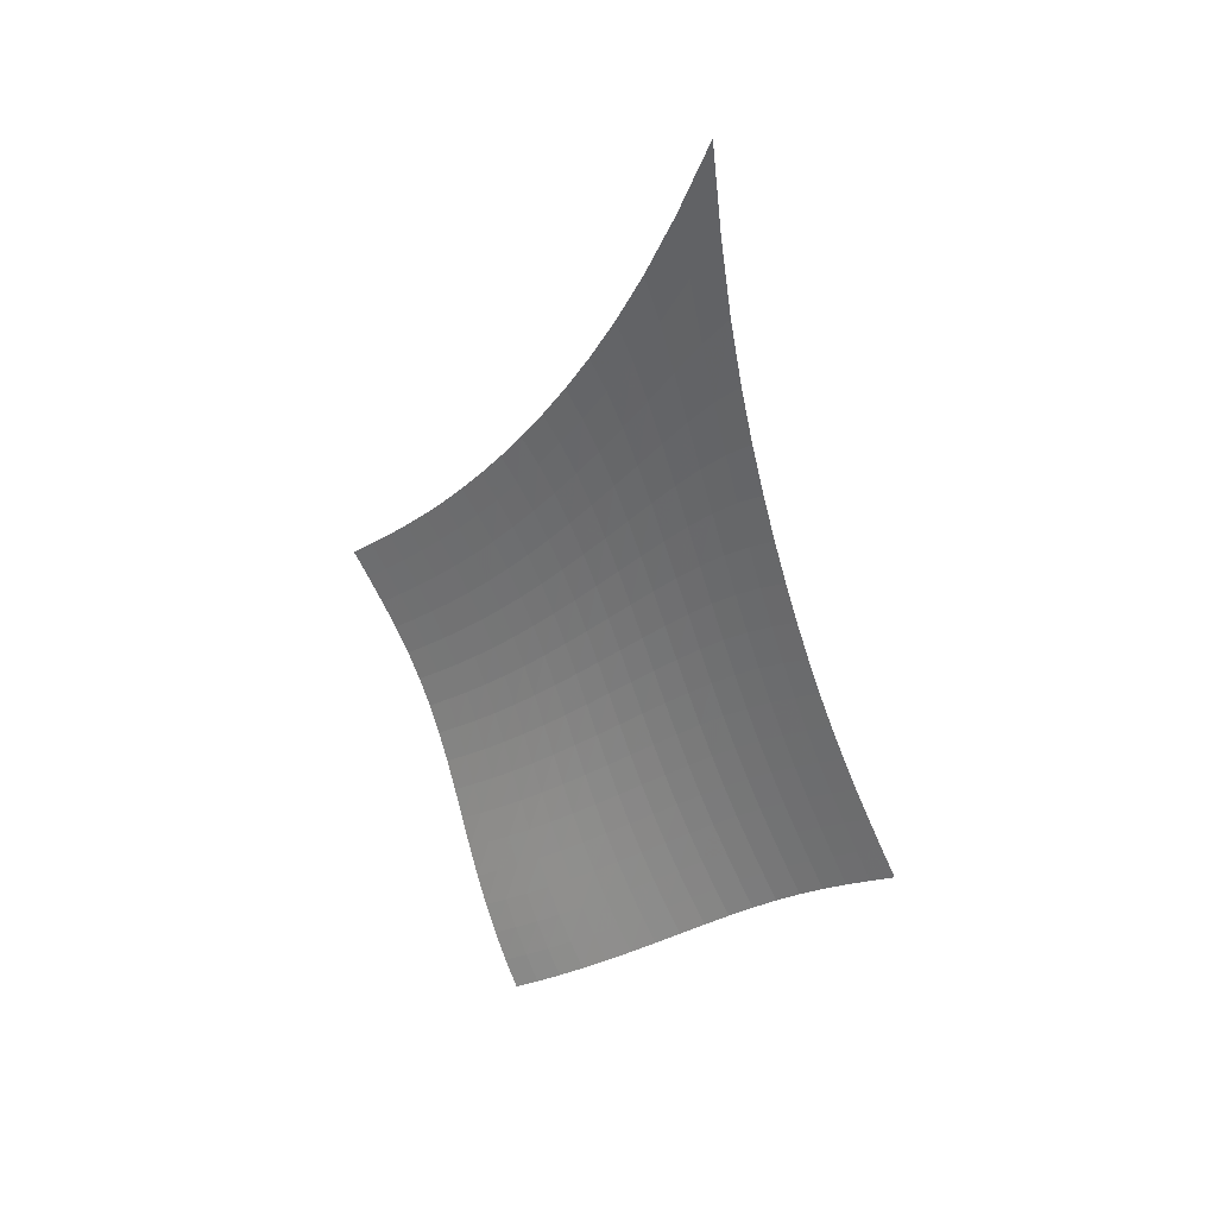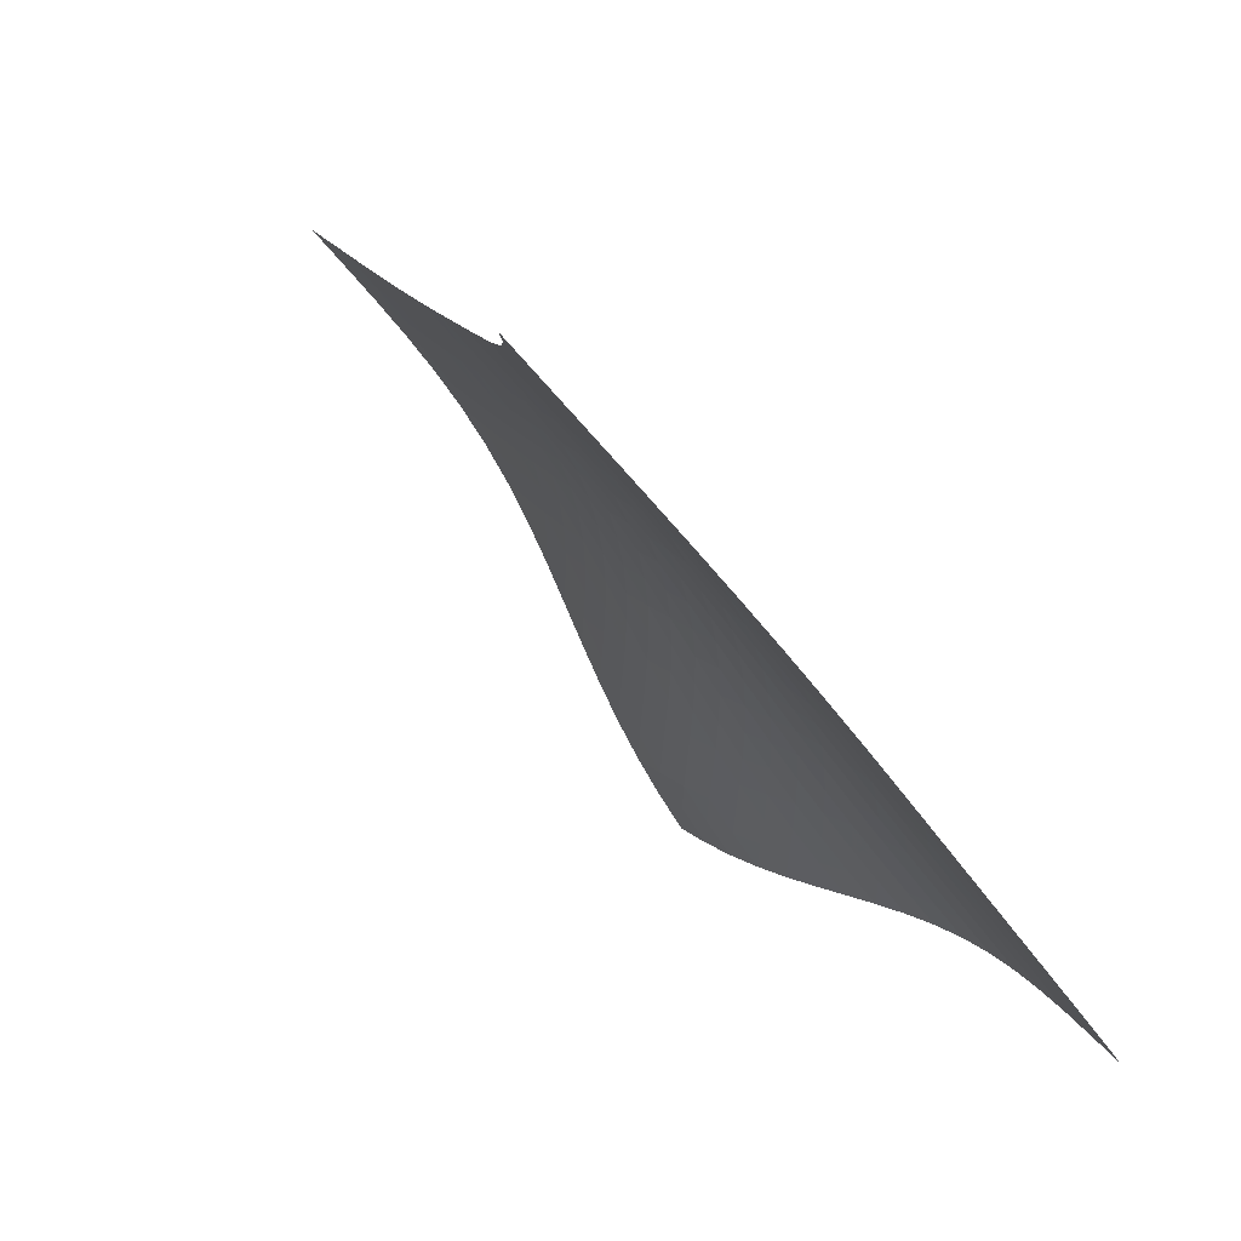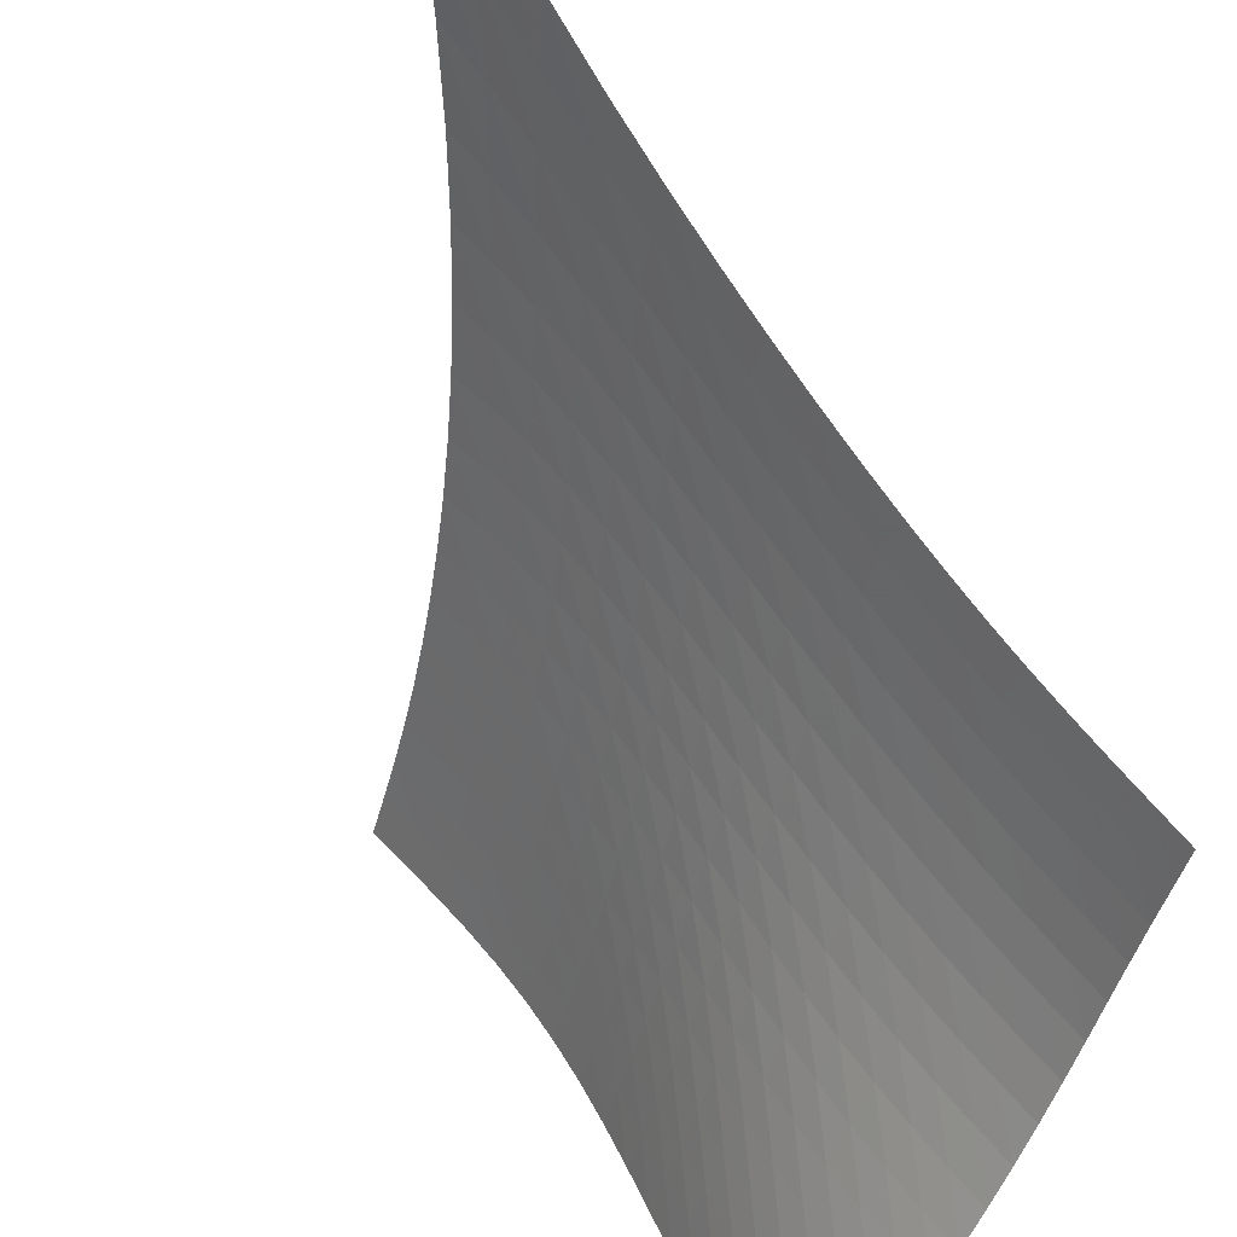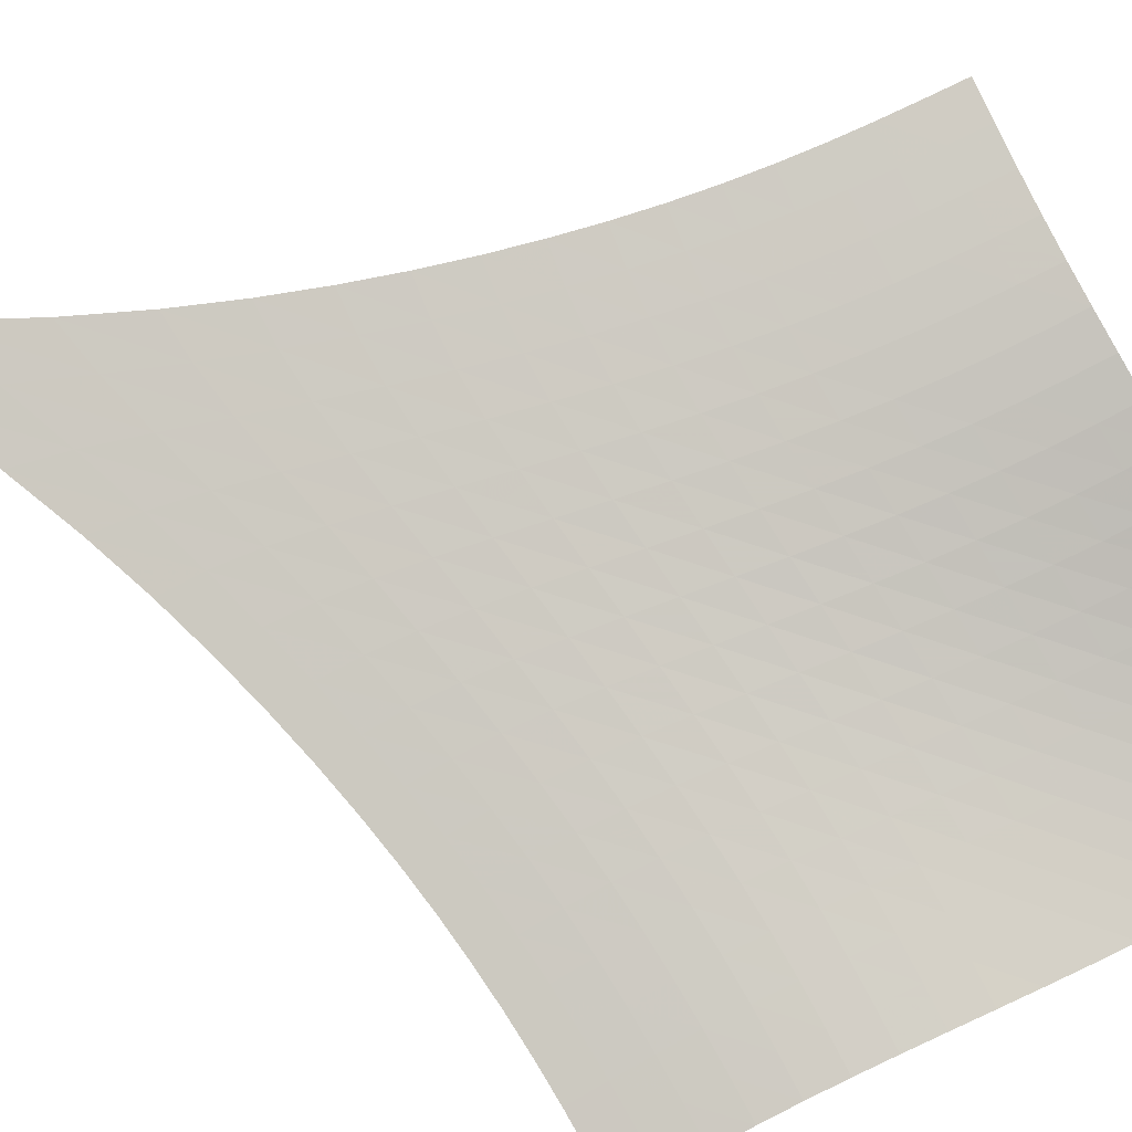
<metadata>
{"format":"obj","ext":"obj","renderer":"f3d","projection":"perspective","resolution":1024,"background":"white","views":[{"elev":48.7,"azim":172.7,"up":"+Y"},{"elev":-2.6,"azim":-161.6,"up":"+Z"},{"elev":-68.1,"azim":-153.6,"up":"+Z"},{"elev":37.8,"azim":-64.5,"up":"+Z"}]}
</metadata>
<code>
v -6.495 -0.03739 6.495
v 2.595 -16.36 10.22
v -10.22 -16.36 -2.595
v -0.7915 -24.88 0.7915
v -9.946 -15.78 -2.079
v -9.672 -15.2 -1.565
v -9.403 -14.59 -1.053
v -9.14 -13.96 -0.5418
v -8.886 -13.29 -0.02946
v -8.639 -12.59 0.4863
v -8.399 -11.83 1.007
v -8.165 -11.03 1.536
v -7.934 -10.16 2.073
v -7.705 -9.218 2.622
v -7.478 -8.177 3.187
v -7.252 -7.013 3.773
v -7.032 -5.683 4.386
v -6.825 -4.124 5.038
v -6.642 -2.252 5.74
v -5.74 -2.252 6.642
v -5.038 -4.124 6.825
v -4.386 -5.683 7.032
v -3.773 -7.013 7.252
v -3.187 -8.177 7.478
v -2.622 -9.218 7.705
v -2.073 -10.16 7.934
v -1.536 -11.03 8.165
v -1.007 -11.83 8.399
v -0.4863 -12.59 8.639
v 0.02946 -13.29 8.886
v 0.5418 -13.96 9.14
v 1.053 -14.59 9.403
v 1.565 -15.2 9.672
v 2.079 -15.78 9.946
v 2.264 -16.9 9.71
v 1.941 -17.44 9.201
v 1.635 -17.98 8.689
v 1.355 -18.52 8.167
v 1.105 -19.07 7.627
v 0.8881 -19.62 7.063
v 0.7028 -20.17 6.474
v 0.5445 -20.71 5.861
v 0.4053 -21.24 5.227
v 0.2755 -21.76 4.579
v 0.1446 -22.28 3.923
v 0.002627 -22.8 3.267
v -0.1588 -23.31 2.62
v -0.3449 -23.83 1.989
v -0.5572 -24.36 1.379
v -1.379 -24.36 0.5572
v -1.989 -23.83 0.3449
v -2.62 -23.31 0.1588
v -3.267 -22.8 -0.002627
v -3.923 -22.28 -0.1446
v -4.579 -21.76 -0.2755
v -5.227 -21.24 -0.4053
v -5.861 -20.71 -0.5445
v -6.474 -20.17 -0.7028
v -7.063 -19.62 -0.8881
v -7.627 -19.07 -1.105
v -8.167 -18.52 -1.355
v -8.689 -17.98 -1.635
v -9.201 -17.44 -1.941
v -9.71 -16.9 -2.264
v -5.998 -3.651 5.998
v -6.231 -5.116 5.355
v -6.465 -6.454 4.736
v -6.699 -7.661 4.14
v -6.933 -8.756 3.563
v -7.166 -9.758 3
v -7.398 -10.68 2.45
v -7.632 -11.54 1.908
v -7.869 -12.34 1.374
v -8.112 -13.1 0.8462
v -8.362 -13.81 0.3234
v -8.62 -14.48 -0.1957
v -8.886 -15.12 -0.7127
v -9.158 -15.73 -1.229
v -9.434 -16.32 -1.747
v -5.355 -5.116 6.231
v -5.635 -6.234 5.635
v -5.896 -7.349 5.047
v -6.147 -8.413 4.472
v -6.391 -9.417 3.907
v -6.629 -10.36 3.351
v -6.866 -11.25 2.802
v -7.102 -12.09 2.259
v -7.342 -12.88 1.722
v -7.587 -13.63 1.19
v -7.839 -14.34 0.6628
v -8.099 -15.01 0.139
v -8.368 -15.66 -0.3822
v -8.643 -16.27 -0.9021
v -8.922 -16.86 -1.422
v -4.736 -6.454 6.465
v -5.047 -7.349 5.896
v -5.331 -8.29 5.331
v -5.597 -9.228 4.772
v -5.85 -10.14 4.218
v -6.094 -11.02 3.669
v -6.334 -11.87 3.123
v -6.572 -12.68 2.581
v -6.813 -13.45 2.042
v -7.059 -14.19 1.508
v -7.313 -14.89 0.978
v -7.575 -15.56 0.4515
v -7.845 -16.2 -0.07207
v -8.123 -16.81 -0.5939
v -8.406 -17.4 -1.115
v -4.14 -7.661 6.699
v -4.472 -8.413 6.147
v -4.772 -9.228 5.597
v -5.049 -10.06 5.049
v -5.309 -10.9 4.503
v -5.557 -11.72 3.958
v -5.799 -12.52 3.414
v -6.038 -13.3 2.872
v -6.278 -14.05 2.332
v -6.524 -14.77 1.796
v -6.777 -15.46 1.264
v -7.04 -16.12 0.7355
v -7.312 -16.76 0.2105
v -7.592 -17.37 -0.3123
v -7.879 -17.95 -0.8339
v -3.563 -8.756 6.933
v -3.907 -9.417 6.391
v -4.218 -10.14 5.85
v -4.503 -10.9 5.309
v -4.768 -11.67 4.768
v -5.017 -12.44 4.224
v -5.258 -13.2 3.68
v -5.495 -13.94 3.136
v -5.733 -14.66 2.594
v -5.976 -15.36 2.055
v -6.228 -16.04 1.519
v -6.489 -16.69 0.9883
v -6.761 -17.32 0.4616
v -7.044 -17.92 -0.06199
v -7.334 -18.51 -0.5839
v -3 -9.758 7.166
v -3.351 -10.36 6.629
v -3.669 -11.02 6.094
v -3.958 -11.72 5.557
v -4.224 -12.44 5.017
v -4.473 -13.16 4.473
v -4.711 -13.88 3.926
v -4.944 -14.59 3.378
v -5.177 -15.28 2.831
v -5.416 -15.96 2.286
v -5.663 -16.62 1.746
v -5.921 -17.26 1.211
v -6.191 -17.88 0.6812
v -6.474 -18.48 0.1558
v -6.766 -19.06 -0.3668
v -2.45 -10.68 7.398
v -2.802 -11.25 6.866
v -3.123 -11.87 6.334
v -3.414 -12.52 5.799
v -3.68 -13.2 5.258
v -3.926 -13.88 4.711
v -4.159 -14.56 4.159
v -4.386 -15.24 3.605
v -4.612 -15.9 3.05
v -4.843 -16.56 2.497
v -5.083 -17.2 1.949
v -5.335 -17.83 1.408
v -5.602 -18.44 0.8727
v -5.882 -19.04 0.3437
v -6.174 -19.61 -0.1809
v -1.908 -11.54 7.632
v -2.259 -12.09 7.102
v -2.581 -12.68 6.572
v -2.872 -13.3 6.038
v -3.136 -13.94 5.495
v -3.378 -14.59 4.944
v -3.605 -15.24 4.386
v -3.823 -15.89 3.823
v -4.039 -16.53 3.258
v -4.26 -17.16 2.695
v -4.491 -17.79 2.137
v -4.735 -18.4 1.586
v -4.995 -19 1.043
v -5.27 -19.58 0.5079
v -5.56 -20.15 -0.02055
v -1.374 -12.34 7.869
v -1.722 -12.88 7.342
v -2.042 -13.45 6.813
v -2.332 -14.05 6.278
v -2.594 -14.66 5.733
v -2.831 -15.28 5.177
v -3.05 -15.9 4.612
v -3.258 -16.53 4.039
v -3.463 -17.15 3.463
v -3.672 -17.76 2.887
v -3.891 -18.36 2.316
v -4.125 -18.96 1.753
v -4.375 -19.55 1.2
v -4.644 -20.12 0.6569
v -4.929 -20.69 0.1224
v -0.8462 -13.1 8.112
v -1.19 -13.63 7.587
v -1.508 -14.19 7.059
v -1.796 -14.77 6.524
v -2.055 -15.36 5.976
v -2.286 -15.96 5.416
v -2.497 -16.56 4.843
v -2.695 -17.16 4.26
v -2.887 -17.76 3.672
v -3.083 -18.35 3.083
v -3.288 -18.93 2.498
v -3.509 -19.51 1.921
v -3.749 -20.09 1.355
v -4.008 -20.66 0.8008
v -4.286 -21.21 0.258
v -0.3234 -13.81 8.362
v -0.6628 -14.34 7.839
v -0.978 -14.89 7.313
v -1.264 -15.46 6.777
v -1.519 -16.04 6.228
v -1.746 -16.62 5.663
v -1.949 -17.2 5.083
v -2.137 -17.79 4.491
v -2.316 -18.36 3.891
v -2.498 -18.93 3.288
v -2.689 -19.5 2.689
v -2.895 -20.07 2.097
v -3.122 -20.63 1.516
v -3.37 -21.18 0.9497
v -3.638 -21.74 0.3967
v 0.1957 -14.48 8.62
v -0.139 -15.01 8.099
v -0.4515 -15.56 7.575
v -0.7355 -16.12 7.04
v -0.9883 -16.69 6.489
v -1.211 -17.26 5.921
v -1.408 -17.83 5.335
v -1.586 -18.4 4.735
v -1.753 -18.96 4.125
v -1.921 -19.51 3.509
v -2.097 -20.07 2.895
v -2.288 -20.62 2.288
v -2.501 -21.17 1.693
v -2.736 -21.71 1.113
v -2.992 -22.26 0.5481
v 0.7127 -15.12 8.886
v 0.3822 -15.66 8.368
v 0.07207 -16.2 7.845
v -0.2105 -16.76 7.312
v -0.4616 -17.32 6.761
v -0.6812 -17.88 6.191
v -0.8727 -18.44 5.602
v -1.043 -19 4.995
v -1.2 -19.55 4.375
v -1.355 -20.09 3.749
v -1.516 -20.63 3.122
v -1.693 -21.17 2.501
v -1.891 -21.7 1.891
v -2.112 -22.24 1.297
v -2.357 -22.78 0.7199
v 1.229 -15.73 9.158
v 0.9021 -16.27 8.643
v 0.5939 -16.81 8.123
v 0.3123 -17.37 7.592
v 0.06199 -17.92 7.044
v -0.1558 -18.48 6.474
v -0.3437 -19.04 5.882
v -0.5079 -19.58 5.27
v -0.6569 -20.12 4.644
v -0.8008 -20.66 4.008
v -0.9497 -21.18 3.37
v -1.113 -21.71 2.736
v -1.297 -22.24 2.112
v -1.505 -22.77 1.505
v -1.737 -23.3 0.9163
v 1.747 -16.32 9.434
v 1.422 -16.86 8.922
v 1.115 -17.4 8.406
v 0.8339 -17.95 7.879
v 0.5839 -18.51 7.334
v 0.3668 -19.06 6.766
v 0.1809 -19.61 6.174
v 0.02055 -20.15 5.56
v -0.1224 -20.69 4.929
v -0.258 -21.21 4.286
v -0.3967 -21.74 3.638
v -0.5481 -22.26 2.992
v -0.7199 -22.78 2.357
v -0.9163 -23.3 1.737
v -1.138 -23.83 1.138
f 289 49 4
f 289 4 50
f 5 79 64
f 5 64 3
f 79 94 63
f 79 63 64
f 94 109 62
f 94 62 63
f 109 124 61
f 109 61 62
f 124 139 60
f 124 60 61
f 139 154 59
f 139 59 60
f 154 169 58
f 154 58 59
f 169 184 57
f 169 57 58
f 184 199 56
f 184 56 57
f 199 214 55
f 199 55 56
f 214 229 54
f 214 54 55
f 229 244 53
f 229 53 54
f 244 259 52
f 244 52 53
f 259 274 51
f 259 51 52
f 274 289 50
f 274 50 51
f 1 20 65
f 1 65 19
f 19 65 66
f 19 66 18
f 18 66 67
f 18 67 17
f 17 67 68
f 17 68 16
f 16 68 69
f 16 69 15
f 15 69 70
f 15 70 14
f 14 70 71
f 14 71 13
f 13 71 72
f 13 72 12
f 12 72 73
f 12 73 11
f 11 73 74
f 11 74 10
f 10 74 75
f 10 75 9
f 9 75 76
f 9 76 8
f 8 76 77
f 8 77 7
f 7 77 78
f 7 78 6
f 6 78 79
f 6 79 5
f 20 21 80
f 20 80 65
f 65 80 81
f 65 81 66
f 66 81 82
f 66 82 67
f 67 82 83
f 67 83 68
f 68 83 84
f 68 84 69
f 69 84 85
f 69 85 70
f 70 85 86
f 70 86 71
f 71 86 87
f 71 87 72
f 72 87 88
f 72 88 73
f 73 88 89
f 73 89 74
f 74 89 90
f 74 90 75
f 75 90 91
f 75 91 76
f 76 91 92
f 76 92 77
f 77 92 93
f 77 93 78
f 78 93 94
f 78 94 79
f 21 22 95
f 21 95 80
f 80 95 96
f 80 96 81
f 81 96 97
f 81 97 82
f 82 97 98
f 82 98 83
f 83 98 99
f 83 99 84
f 84 99 100
f 84 100 85
f 85 100 101
f 85 101 86
f 86 101 102
f 86 102 87
f 87 102 103
f 87 103 88
f 88 103 104
f 88 104 89
f 89 104 105
f 89 105 90
f 90 105 106
f 90 106 91
f 91 106 107
f 91 107 92
f 92 107 108
f 92 108 93
f 93 108 109
f 93 109 94
f 22 23 110
f 22 110 95
f 95 110 111
f 95 111 96
f 96 111 112
f 96 112 97
f 97 112 113
f 97 113 98
f 98 113 114
f 98 114 99
f 99 114 115
f 99 115 100
f 100 115 116
f 100 116 101
f 101 116 117
f 101 117 102
f 102 117 118
f 102 118 103
f 103 118 119
f 103 119 104
f 104 119 120
f 104 120 105
f 105 120 121
f 105 121 106
f 106 121 122
f 106 122 107
f 107 122 123
f 107 123 108
f 108 123 124
f 108 124 109
f 23 24 125
f 23 125 110
f 110 125 126
f 110 126 111
f 111 126 127
f 111 127 112
f 112 127 128
f 112 128 113
f 113 128 129
f 113 129 114
f 114 129 130
f 114 130 115
f 115 130 131
f 115 131 116
f 116 131 132
f 116 132 117
f 117 132 133
f 117 133 118
f 118 133 134
f 118 134 119
f 119 134 135
f 119 135 120
f 120 135 136
f 120 136 121
f 121 136 137
f 121 137 122
f 122 137 138
f 122 138 123
f 123 138 139
f 123 139 124
f 24 25 140
f 24 140 125
f 125 140 141
f 125 141 126
f 126 141 142
f 126 142 127
f 127 142 143
f 127 143 128
f 128 143 144
f 128 144 129
f 129 144 145
f 129 145 130
f 130 145 146
f 130 146 131
f 131 146 147
f 131 147 132
f 132 147 148
f 132 148 133
f 133 148 149
f 133 149 134
f 134 149 150
f 134 150 135
f 135 150 151
f 135 151 136
f 136 151 152
f 136 152 137
f 137 152 153
f 137 153 138
f 138 153 154
f 138 154 139
f 25 26 155
f 25 155 140
f 140 155 156
f 140 156 141
f 141 156 157
f 141 157 142
f 142 157 158
f 142 158 143
f 143 158 159
f 143 159 144
f 144 159 160
f 144 160 145
f 145 160 161
f 145 161 146
f 146 161 162
f 146 162 147
f 147 162 163
f 147 163 148
f 148 163 164
f 148 164 149
f 149 164 165
f 149 165 150
f 150 165 166
f 150 166 151
f 151 166 167
f 151 167 152
f 152 167 168
f 152 168 153
f 153 168 169
f 153 169 154
f 26 27 170
f 26 170 155
f 155 170 171
f 155 171 156
f 156 171 172
f 156 172 157
f 157 172 173
f 157 173 158
f 158 173 174
f 158 174 159
f 159 174 175
f 159 175 160
f 160 175 176
f 160 176 161
f 161 176 177
f 161 177 162
f 162 177 178
f 162 178 163
f 163 178 179
f 163 179 164
f 164 179 180
f 164 180 165
f 165 180 181
f 165 181 166
f 166 181 182
f 166 182 167
f 167 182 183
f 167 183 168
f 168 183 184
f 168 184 169
f 27 28 185
f 27 185 170
f 170 185 186
f 170 186 171
f 171 186 187
f 171 187 172
f 172 187 188
f 172 188 173
f 173 188 189
f 173 189 174
f 174 189 190
f 174 190 175
f 175 190 191
f 175 191 176
f 176 191 192
f 176 192 177
f 177 192 193
f 177 193 178
f 178 193 194
f 178 194 179
f 179 194 195
f 179 195 180
f 180 195 196
f 180 196 181
f 181 196 197
f 181 197 182
f 182 197 198
f 182 198 183
f 183 198 199
f 183 199 184
f 28 29 200
f 28 200 185
f 185 200 201
f 185 201 186
f 186 201 202
f 186 202 187
f 187 202 203
f 187 203 188
f 188 203 204
f 188 204 189
f 189 204 205
f 189 205 190
f 190 205 206
f 190 206 191
f 191 206 207
f 191 207 192
f 192 207 208
f 192 208 193
f 193 208 209
f 193 209 194
f 194 209 210
f 194 210 195
f 195 210 211
f 195 211 196
f 196 211 212
f 196 212 197
f 197 212 213
f 197 213 198
f 198 213 214
f 198 214 199
f 29 30 215
f 29 215 200
f 200 215 216
f 200 216 201
f 201 216 217
f 201 217 202
f 202 217 218
f 202 218 203
f 203 218 219
f 203 219 204
f 204 219 220
f 204 220 205
f 205 220 221
f 205 221 206
f 206 221 222
f 206 222 207
f 207 222 223
f 207 223 208
f 208 223 224
f 208 224 209
f 209 224 225
f 209 225 210
f 210 225 226
f 210 226 211
f 211 226 227
f 211 227 212
f 212 227 228
f 212 228 213
f 213 228 229
f 213 229 214
f 30 31 230
f 30 230 215
f 215 230 231
f 215 231 216
f 216 231 232
f 216 232 217
f 217 232 233
f 217 233 218
f 218 233 234
f 218 234 219
f 219 234 235
f 219 235 220
f 220 235 236
f 220 236 221
f 221 236 237
f 221 237 222
f 222 237 238
f 222 238 223
f 223 238 239
f 223 239 224
f 224 239 240
f 224 240 225
f 225 240 241
f 225 241 226
f 226 241 242
f 226 242 227
f 227 242 243
f 227 243 228
f 228 243 244
f 228 244 229
f 31 32 245
f 31 245 230
f 230 245 246
f 230 246 231
f 231 246 247
f 231 247 232
f 232 247 248
f 232 248 233
f 233 248 249
f 233 249 234
f 234 249 250
f 234 250 235
f 235 250 251
f 235 251 236
f 236 251 252
f 236 252 237
f 237 252 253
f 237 253 238
f 238 253 254
f 238 254 239
f 239 254 255
f 239 255 240
f 240 255 256
f 240 256 241
f 241 256 257
f 241 257 242
f 242 257 258
f 242 258 243
f 243 258 259
f 243 259 244
f 32 33 260
f 32 260 245
f 245 260 261
f 245 261 246
f 246 261 262
f 246 262 247
f 247 262 263
f 247 263 248
f 248 263 264
f 248 264 249
f 249 264 265
f 249 265 250
f 250 265 266
f 250 266 251
f 251 266 267
f 251 267 252
f 252 267 268
f 252 268 253
f 253 268 269
f 253 269 254
f 254 269 270
f 254 270 255
f 255 270 271
f 255 271 256
f 256 271 272
f 256 272 257
f 257 272 273
f 257 273 258
f 258 273 274
f 258 274 259
f 33 34 275
f 33 275 260
f 260 275 276
f 260 276 261
f 261 276 277
f 261 277 262
f 262 277 278
f 262 278 263
f 263 278 279
f 263 279 264
f 264 279 280
f 264 280 265
f 265 280 281
f 265 281 266
f 266 281 282
f 266 282 267
f 267 282 283
f 267 283 268
f 268 283 284
f 268 284 269
f 269 284 285
f 269 285 270
f 270 285 286
f 270 286 271
f 271 286 287
f 271 287 272
f 272 287 288
f 272 288 273
f 273 288 289
f 273 289 274
f 34 2 35
f 34 35 275
f 275 35 36
f 275 36 276
f 276 36 37
f 276 37 277
f 277 37 38
f 277 38 278
f 278 38 39
f 278 39 279
f 279 39 40
f 279 40 280
f 280 40 41
f 280 41 281
f 281 41 42
f 281 42 282
f 282 42 43
f 282 43 283
f 283 43 44
f 283 44 284
f 284 44 45
f 284 45 285
f 285 45 46
f 285 46 286
f 286 46 47
f 286 47 287
f 287 47 48
f 287 48 288
f 288 48 49
f 288 49 289

</code>
